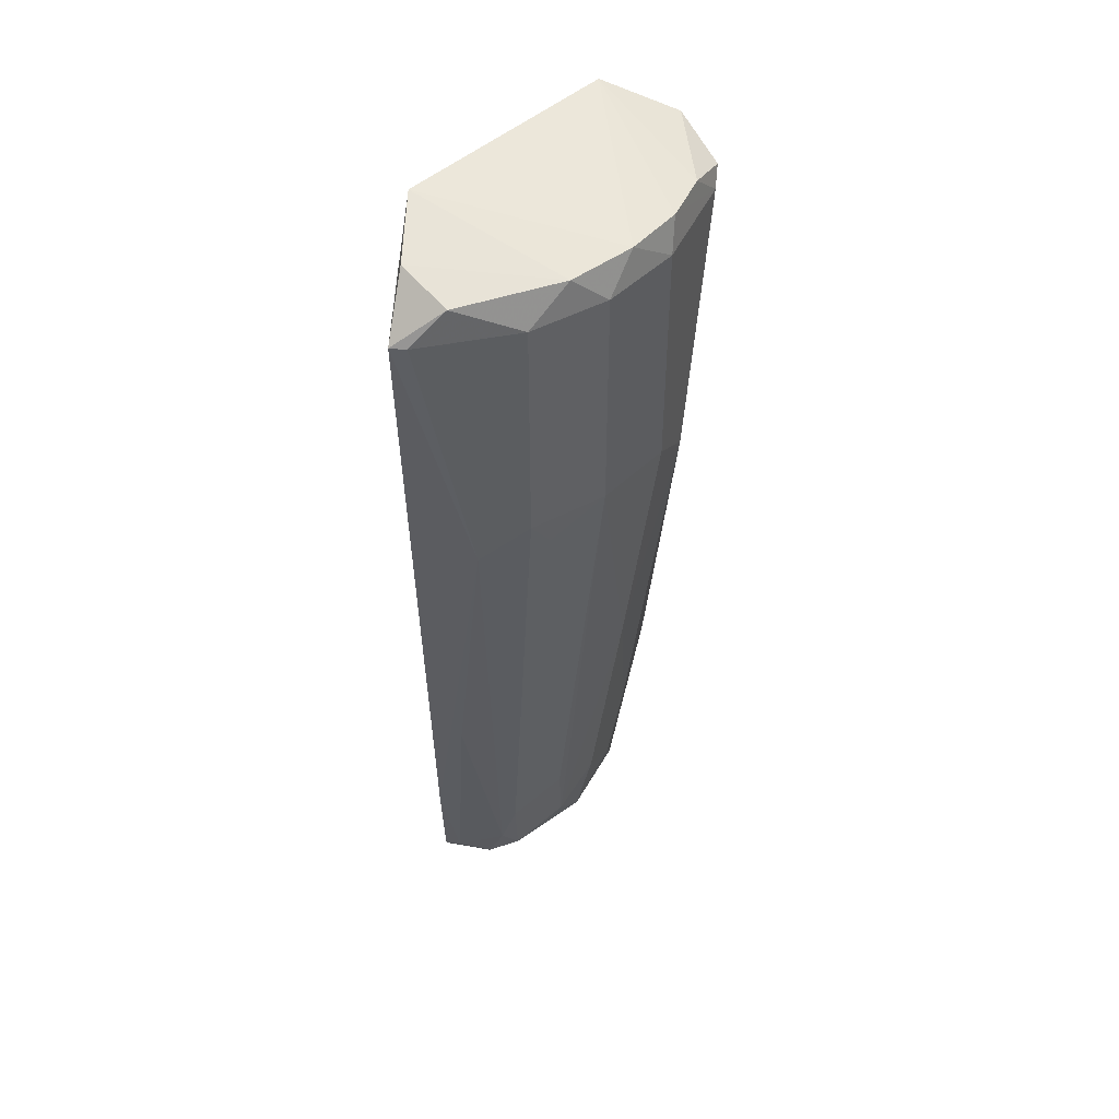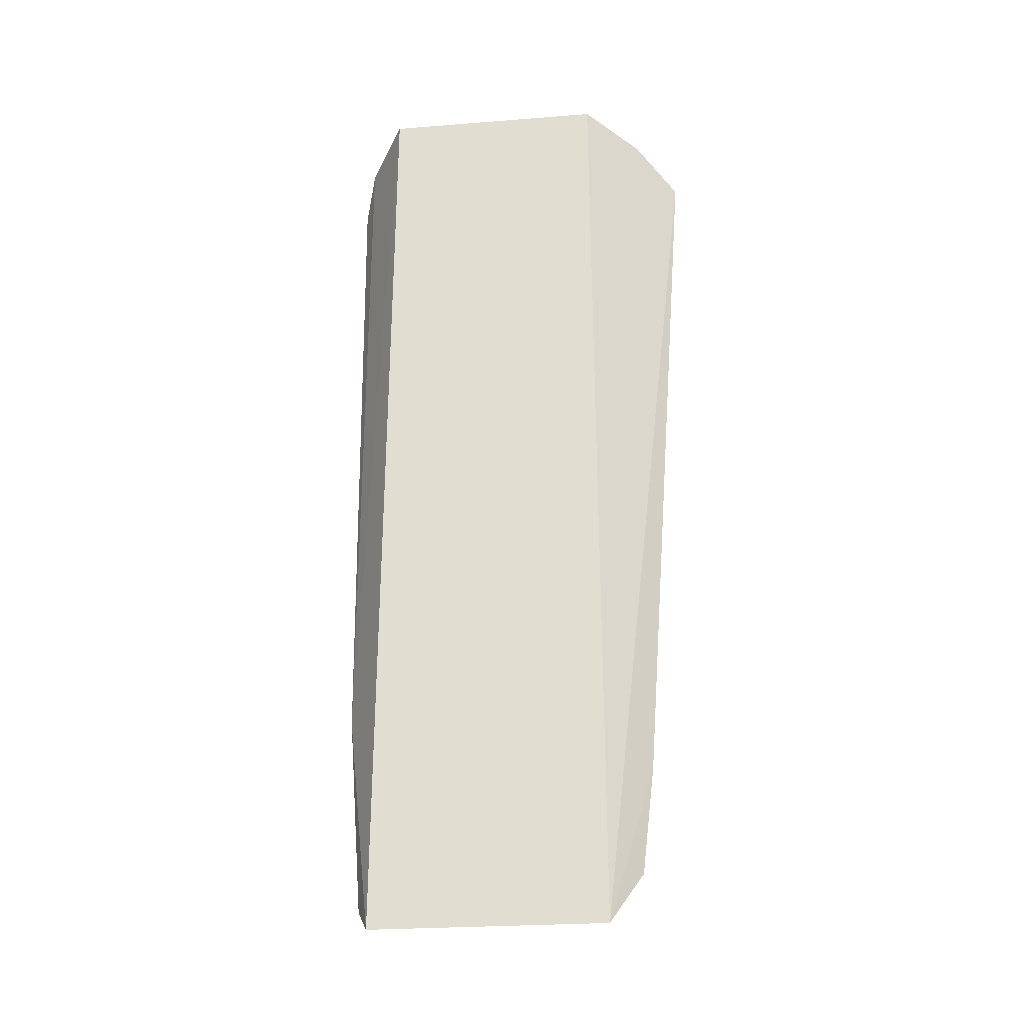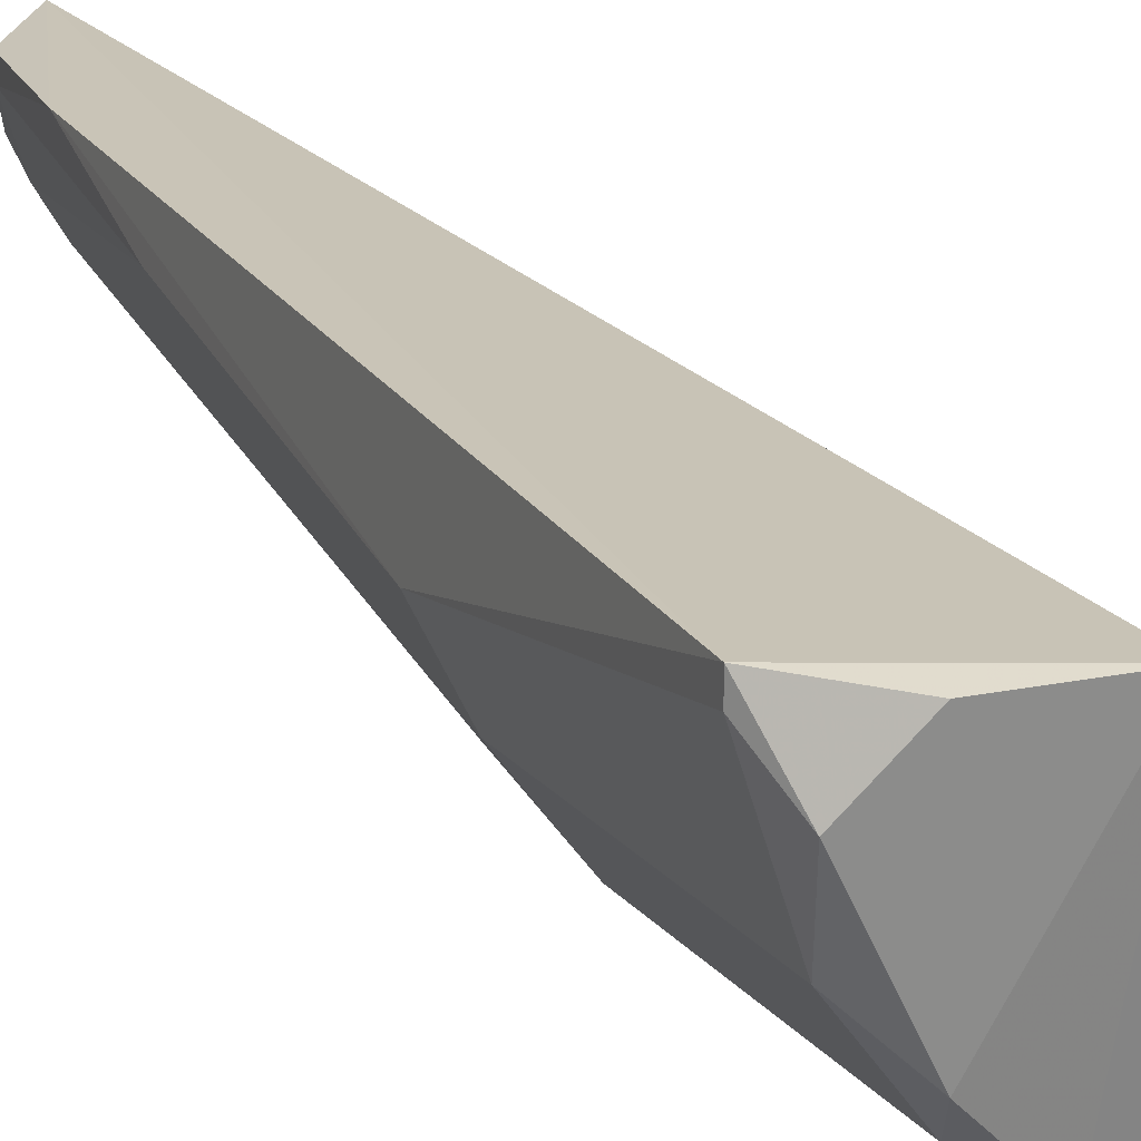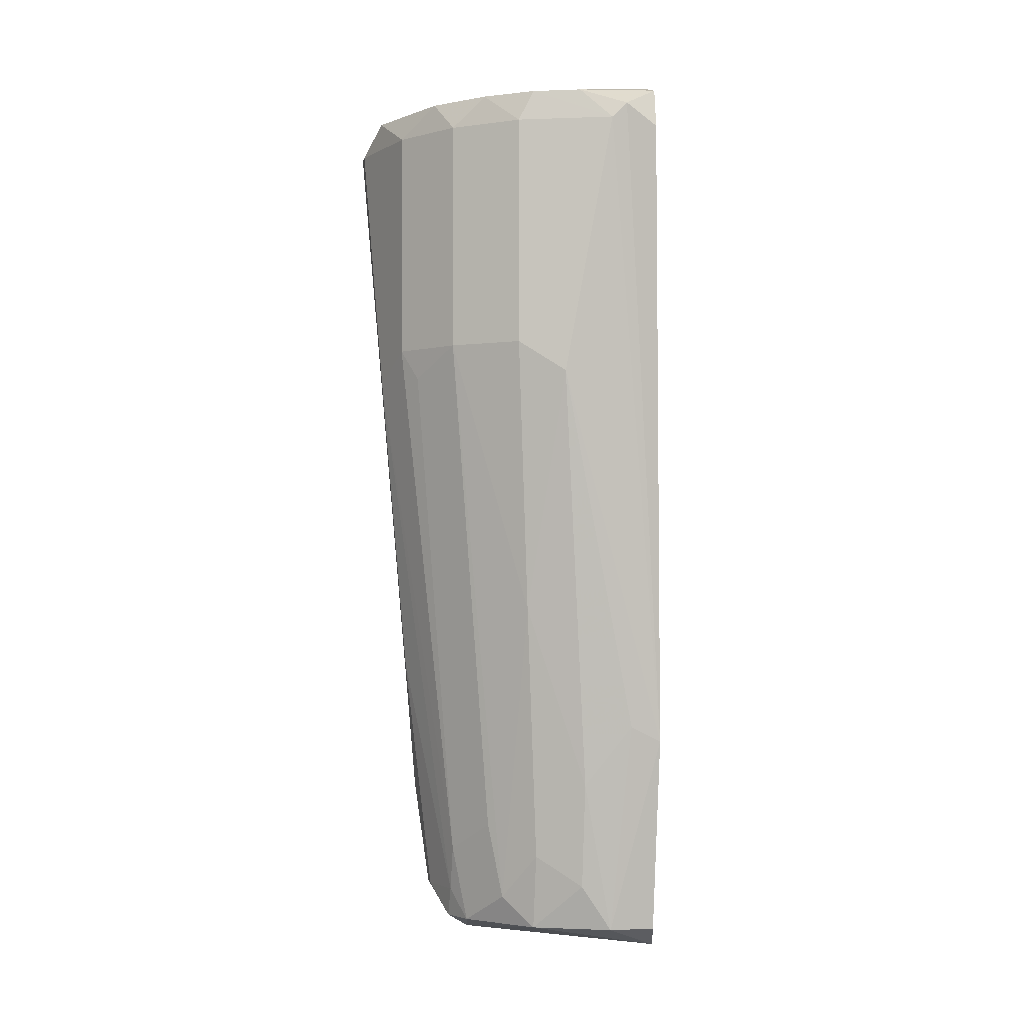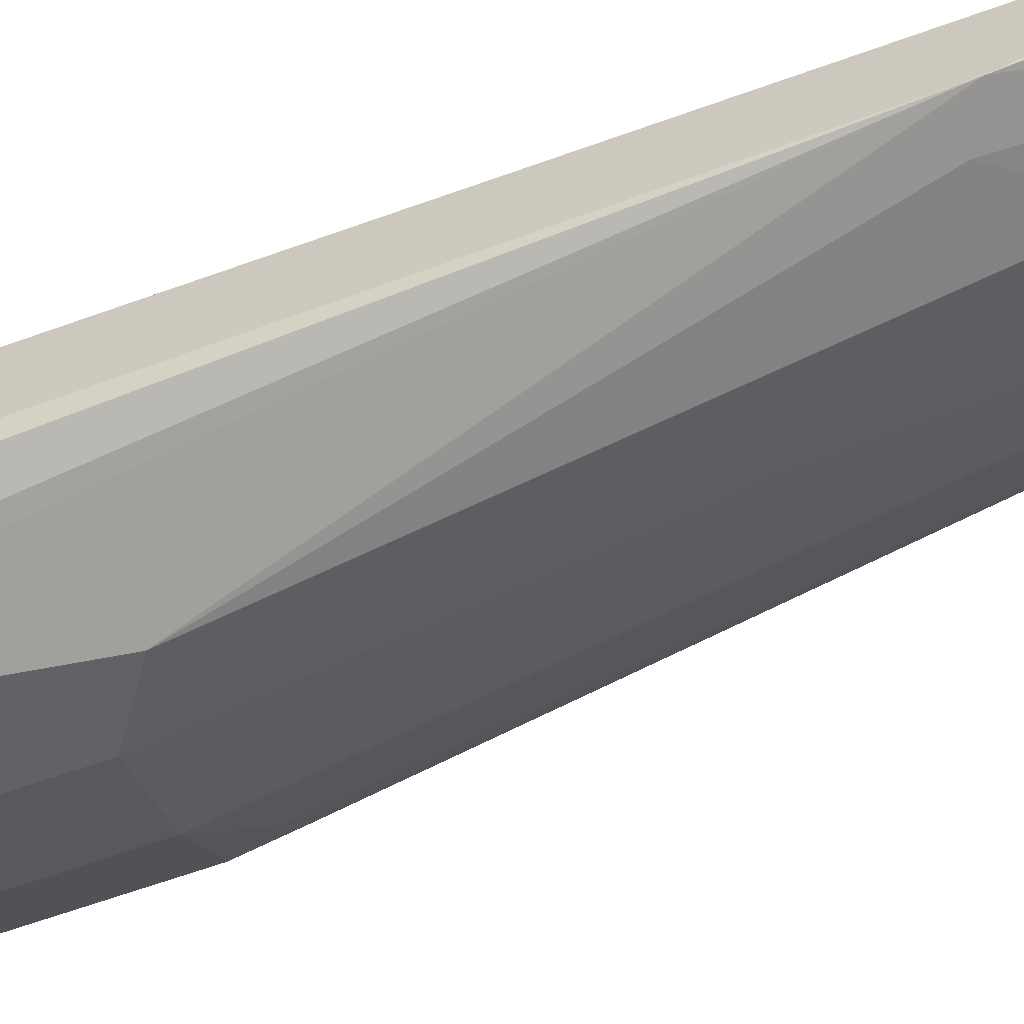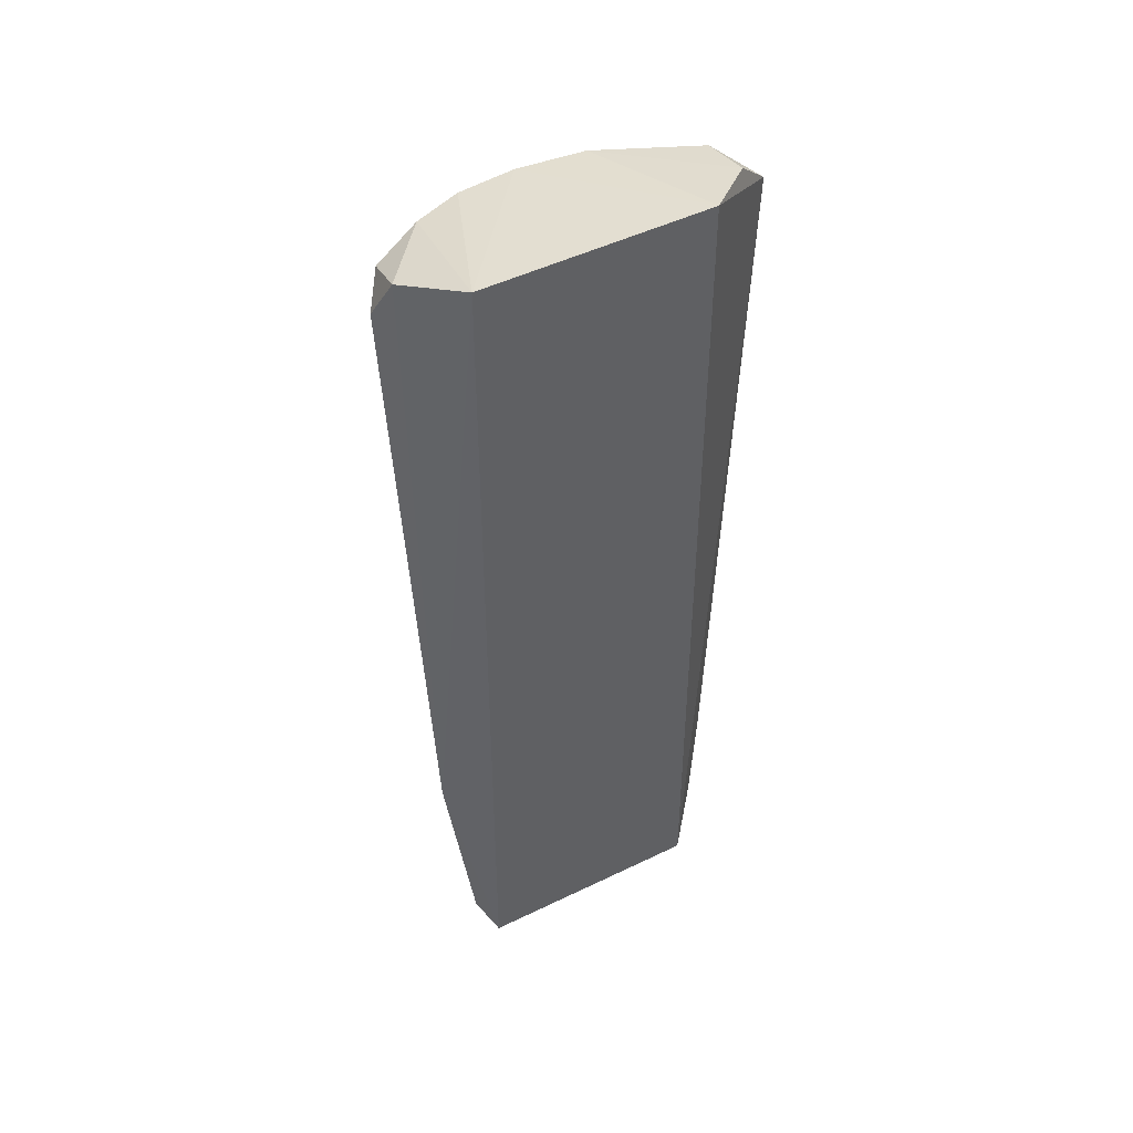
<metadata>
{"format":"obj","ext":"obj","renderer":"f3d","projection":"perspective","resolution":1024,"background":"white","views":[{"elev":48.3,"azim":96.2,"up":"+Y"},{"elev":-25.6,"azim":-32.1,"up":"+Y"},{"elev":19.1,"azim":153.7,"up":"+Z"},{"elev":-2.3,"azim":169.0,"up":"+Y"},{"elev":-67.6,"azim":-70.7,"up":"+Z"},{"elev":49.4,"azim":-67.4,"up":"+Y"}]}
</metadata>
<code>
v -0.08172 -0.302 -0.1561
v -0.04815 -0.302 -0.1561
v 0.04211 -0.3182 -0.02867
v -0.08172 0.3579 -0.1337
v 0.1308 0.3131 -0.03307
v 0.03008 0.1454 -0.1896
v 0.06363 -0.246 -0.089
v 0.04129 0.3579 -0.03307
v -0.04815 0.3243 -0.212
v 0.1084 0.1454 -0.1114
v -0.08694 -0.3182 -0.1342
v 0.07484 0.3131 -0.1561
v 0.08603 -0.2013 -0.03307
v -0.08172 -0.1566 -0.1784
v 0.03008 -0.2795 -0.1225
v -0.07285 0.3098 -0.2045
v -0.003428 0.123 -0.2008
v 0.07484 0.1454 -0.1561
v 0.1196 0.123 -0.07781
v 0.1196 0.3355 -0.06663
v 0.01897 0.3355 -0.1896
v 0.06363 -0.302 -0.06663
v 0.007762 -0.302 -0.1337
v 0.1084 0.3131 -0.1114
v -0.02579 -0.1901 -0.1673
v 0.08603 0.3355 -0.1337
v -0.0765 0.3417 -0.1863
v 0.03008 0.3131 -0.1896
v 0.07484 -0.2795 -0.04426
v 0.01897 -0.05588 -0.1673
v -0.03698 0.3131 -0.212
v 0.1308 0.3131 -0.04426
v 0.09446 0.3454 -0.03644
v 0.007762 -0.246 -0.1449
v -0.05934 -0.1453 -0.1784
v 0.0972 -0.1006 -0.05544
v 0.05248 0.3355 -0.1673
v 0.05248 -0.302 -0.089
v 0.07484 -0.2795 -0.03307
v 0.04129 -0.2236 -0.1225
v -0.0146 0.3355 -0.2008
v -0.02579 -0.2684 -0.1561
v 0.0972 0.123 -0.1225
v 0.06363 -0.2795 -0.07781
f 22 38 44
f 4 3 8
f 3 5 8
f 1 2 11
f 3 4 11
f 5 3 13
f 2 1 14
f 1 11 14
f 11 4 14
f 9 14 16
f 6 12 18
f 12 10 18
f 7 10 19
f 5 13 19
f 11 2 23
f 3 11 23
f 10 12 24
f 24 12 26
f 20 24 26
f 14 4 27
f 9 16 27
f 16 14 27
f 12 6 28
f 17 6 30
f 6 18 30
f 18 15 30
f 25 17 30
f 14 9 31
f 6 17 31
f 17 14 31
f 28 6 31
f 21 28 31
f 5 19 32
f 19 10 32
f 20 5 32
f 10 24 32
f 24 20 32
f 8 5 33
f 5 20 33
f 26 8 33
f 20 26 33
f 15 23 34
f 30 15 34
f 25 30 34
f 2 14 35
f 14 17 35
f 25 2 35
f 17 25 35
f 19 13 36
f 13 29 36
f 4 8 37
f 21 4 37
f 8 26 37
f 26 12 37
f 12 28 37
f 28 21 37
f 22 3 38
f 3 23 38
f 23 15 38
f 13 3 39
f 3 22 39
f 29 13 39
f 22 29 39
f 15 18 40
f 7 38 40
f 38 15 40
f 4 21 41
f 27 4 41
f 9 27 41
f 31 9 41
f 21 31 41
f 23 2 42
f 2 25 42
f 34 23 42
f 25 34 42
f 10 7 43
f 18 10 43
f 7 40 43
f 40 18 43
f 7 19 44
f 29 22 44
f 19 36 44
f 36 29 44
f 38 7 44

</code>
